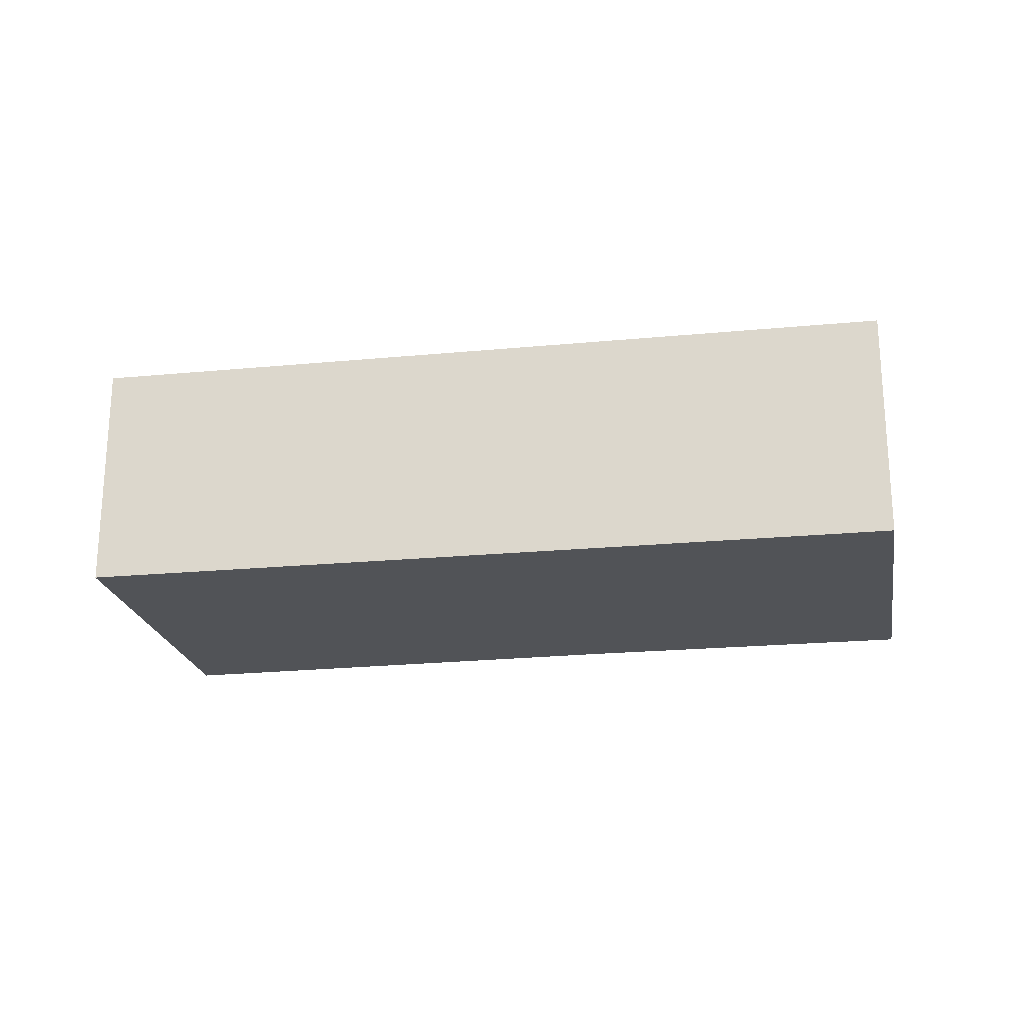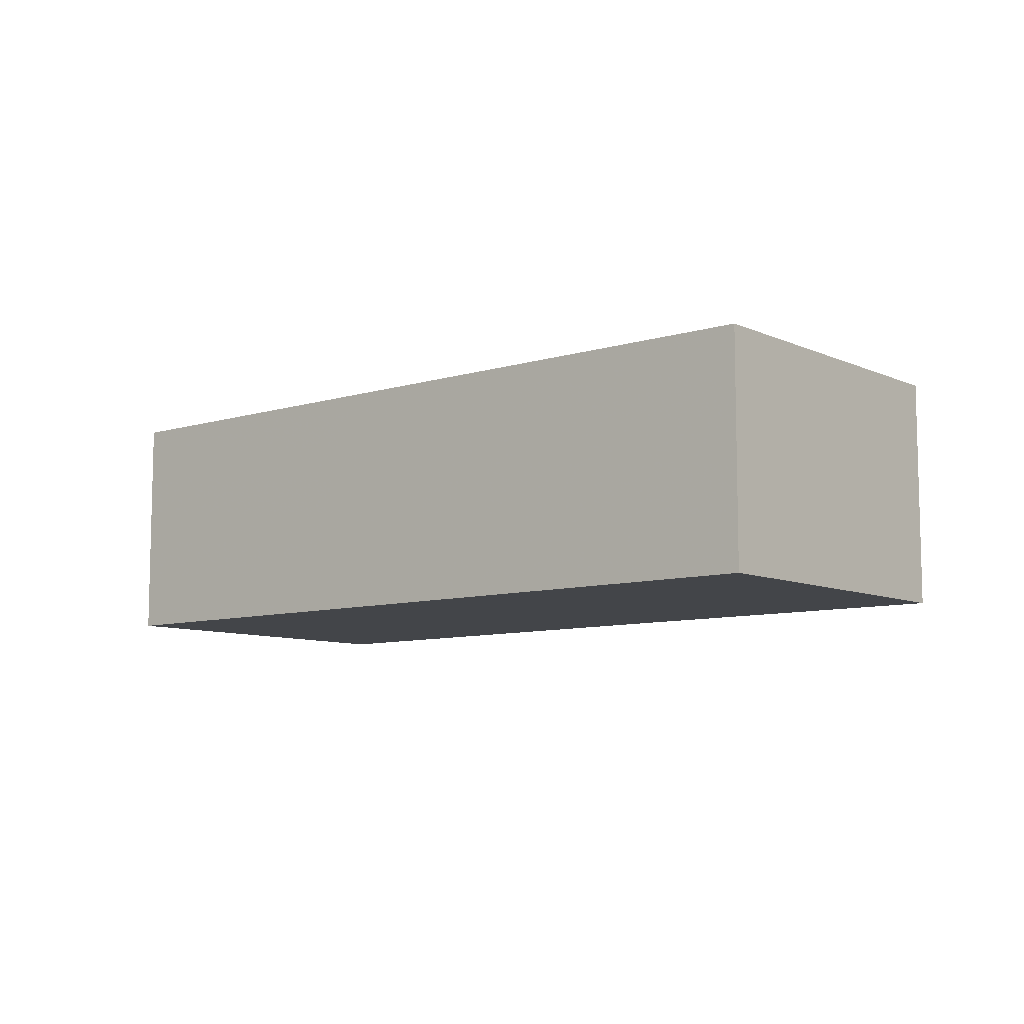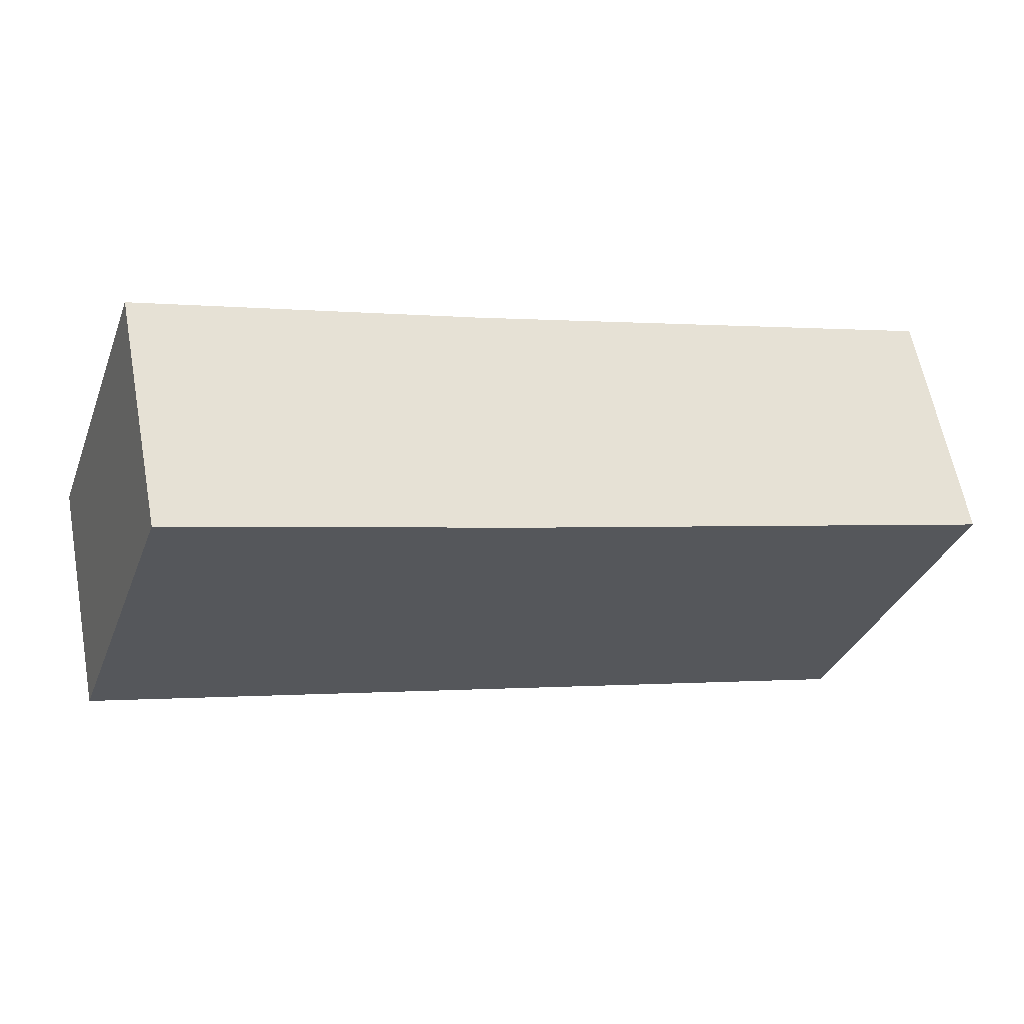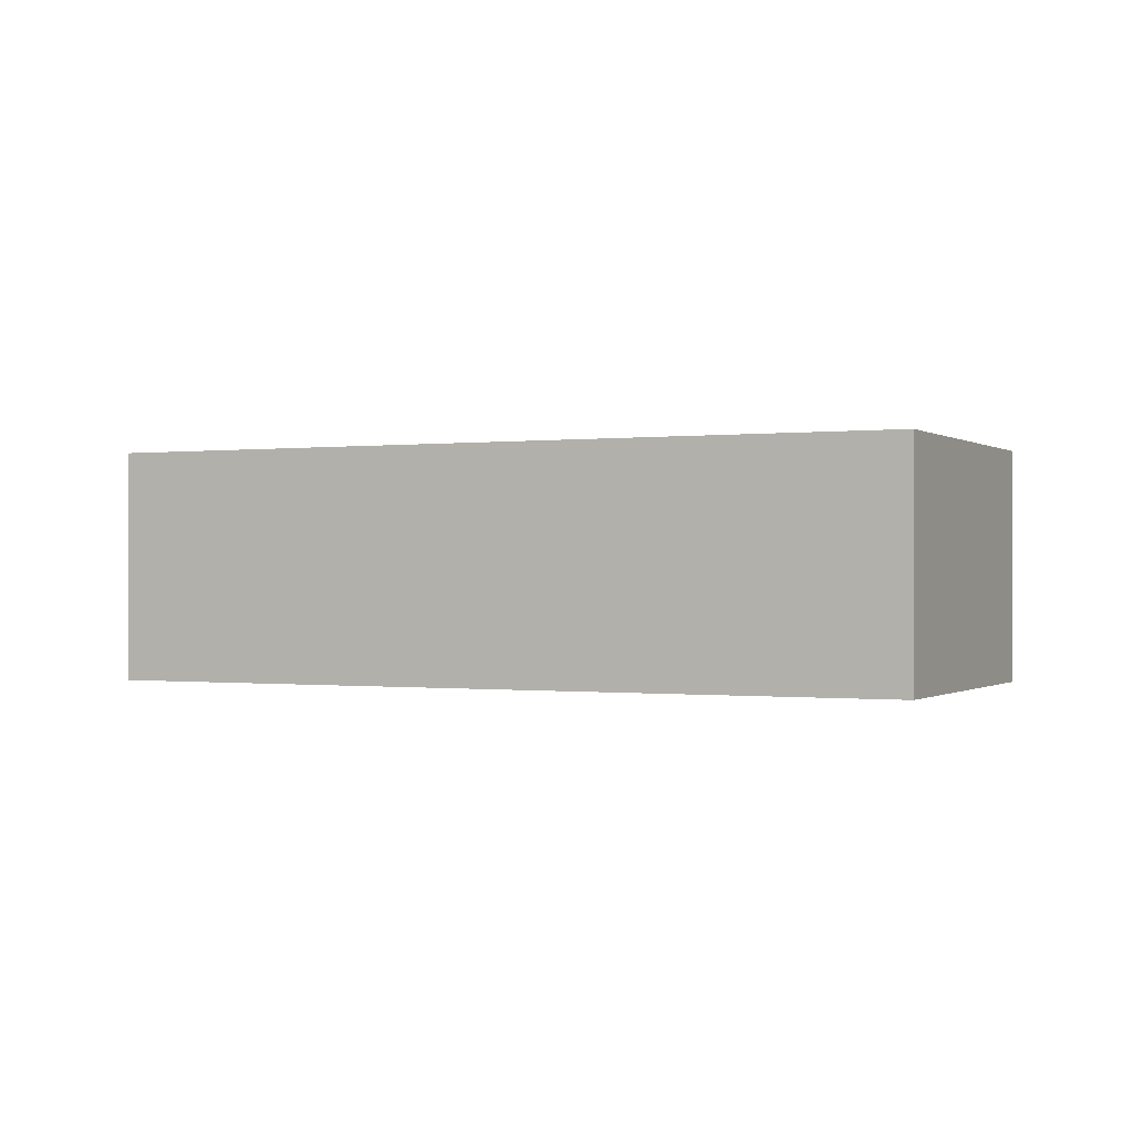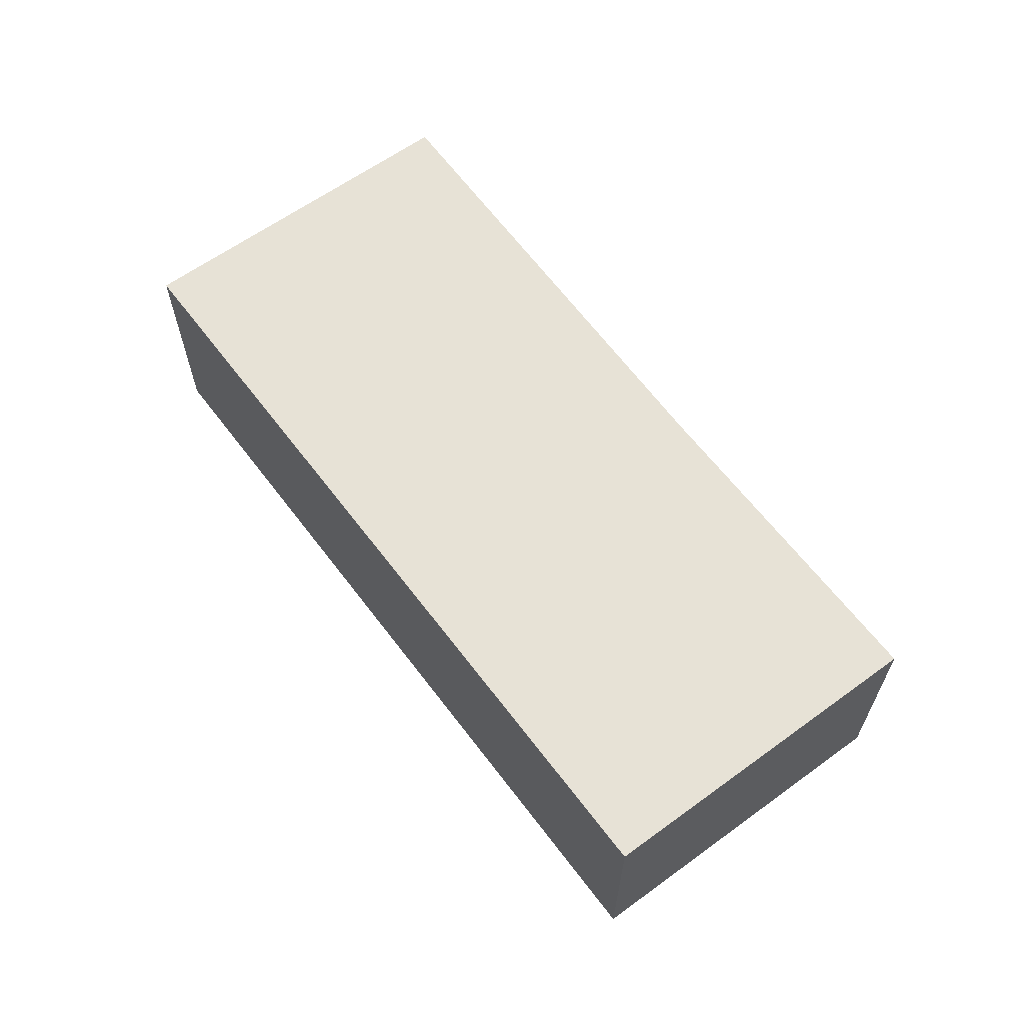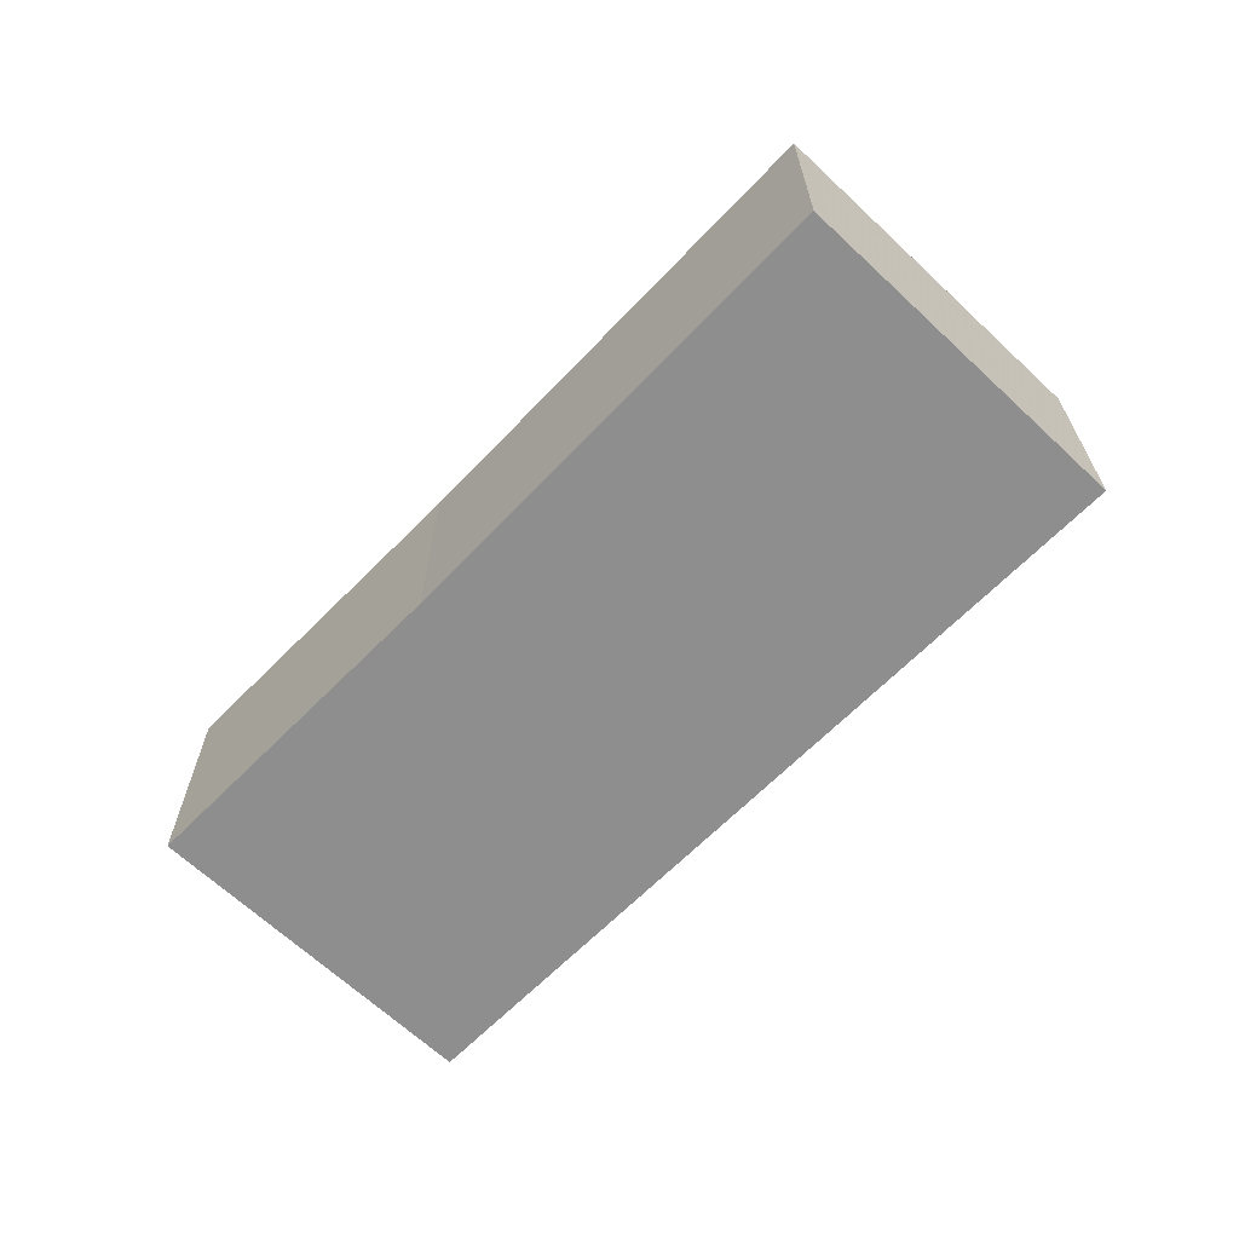
<metadata>
{"format":"obj","ext":"obj","renderer":"f3d","projection":"perspective","resolution":1024,"background":"white","views":[{"elev":-22.1,"azim":-151.2,"up":"+Y"},{"elev":-8.7,"azim":-121.1,"up":"+Y"},{"elev":61.8,"azim":-10.6,"up":"+Z"},{"elev":-0.3,"azim":-135.5,"up":"+Y"},{"elev":63.2,"azim":-107.7,"up":"+Y"},{"elev":-65.0,"azim":65.0,"up":"+Y"}]}
</metadata>
<code>
v 1.912 -0.1029 0.6125
v 1.925 -0.1029 0.6523
v 1.964 -0.1029 0.6384
v 2.006 -0.1029 0.5794
v 2.019 -0.1029 0.62
v 1.964 -0.1311 0.6384
v 1.925 -0.1311 0.6523
v 1.912 -0.1311 0.6125
v 2.006 -0.1311 0.5794
v 2.019 -0.1311 0.62
v 2.019 -0.1311 0.6176
v 2.006 -0.1311 0.5794
v 2.006 -0.1029 0.5794
v 2.019 -0.1029 0.6176
v 2.019 -0.1311 0.6189
v 2.019 -0.1311 0.6176
v 2.019 -0.1029 0.6176
v 2.019 -0.1029 0.6189
v 2.019 -0.1311 0.62
v 2.019 -0.1311 0.6189
v 2.019 -0.1029 0.6189
v 2.019 -0.1029 0.62
v 1.964 -0.1311 0.6384
v 2.019 -0.1311 0.62
v 2.019 -0.1029 0.62
v 1.964 -0.1029 0.6384
v 1.925 -0.1311 0.6523
v 1.964 -0.1311 0.6384
v 1.964 -0.1029 0.6384
v 1.925 -0.1029 0.6523
v 1.912 -0.1311 0.6125
v 1.925 -0.1311 0.6523
v 1.925 -0.1029 0.6523
v 1.912 -0.1029 0.6125
v 2.006 -0.1311 0.5794
v 1.912 -0.1311 0.6125
v 1.912 -0.1029 0.6125
v 2.006 -0.1029 0.5794
f 1 2 3
f 4 1 3
f 5 4 3
f 6 7 8
f 6 8 9
f 10 6 9
f 11 12 13
f 11 13 14
f 15 16 17
f 15 17 18
f 19 20 21
f 19 21 22
f 23 24 25
f 23 25 26
f 27 28 29
f 27 29 30
f 31 32 33
f 31 33 34
f 35 36 37
f 35 37 38

</code>
